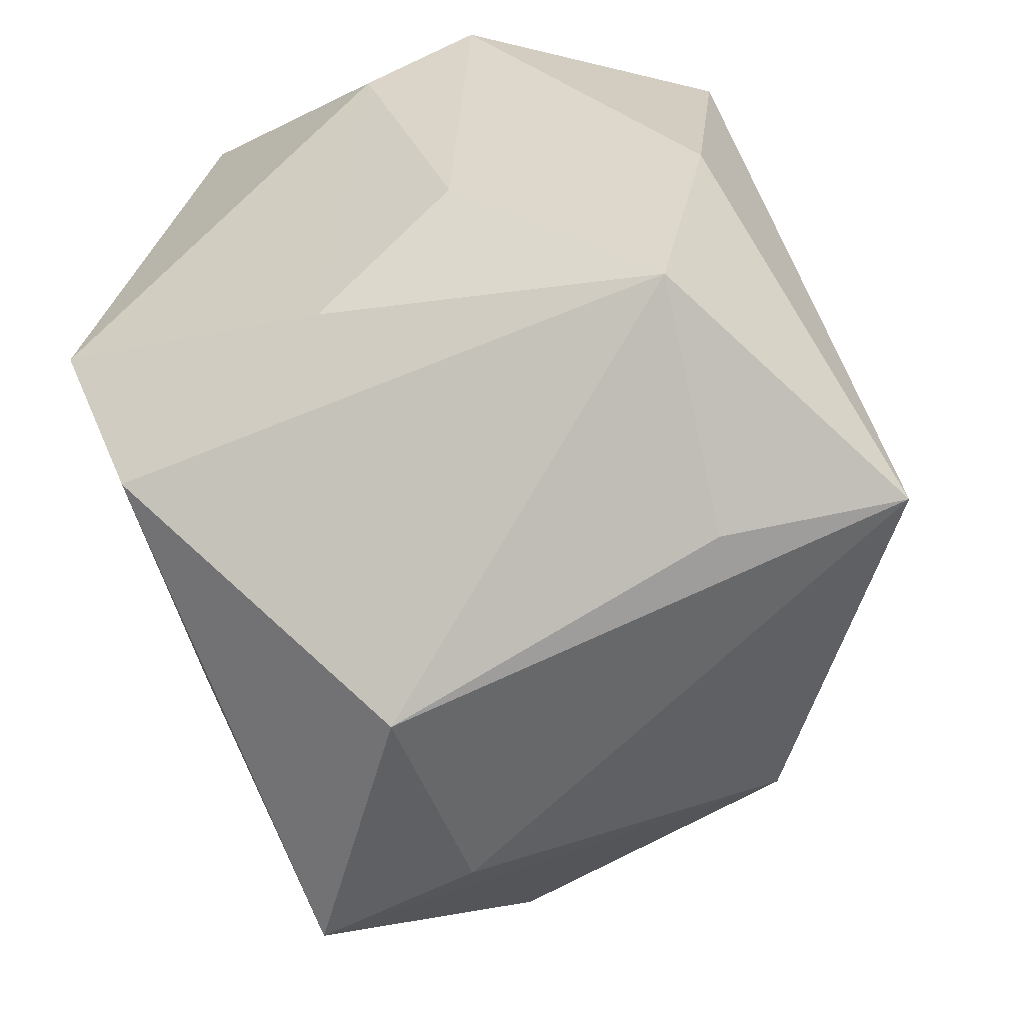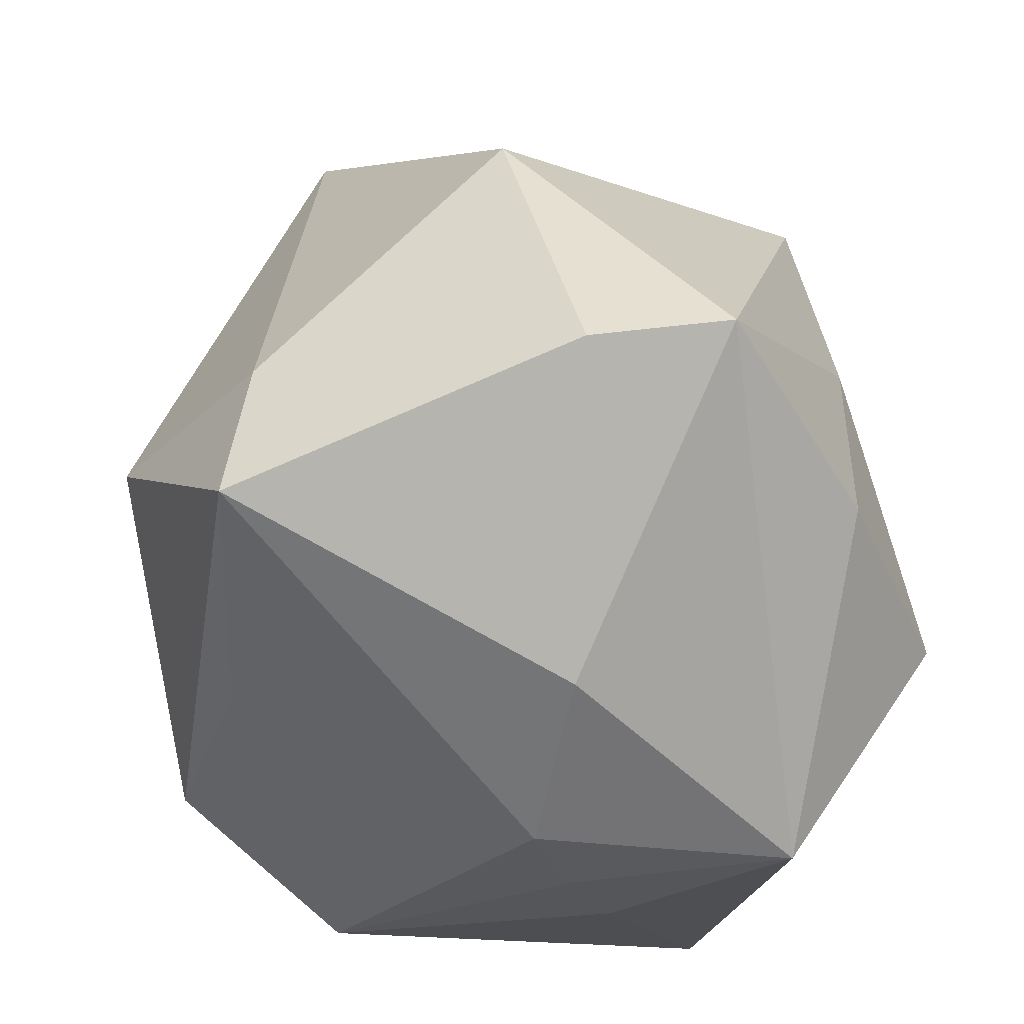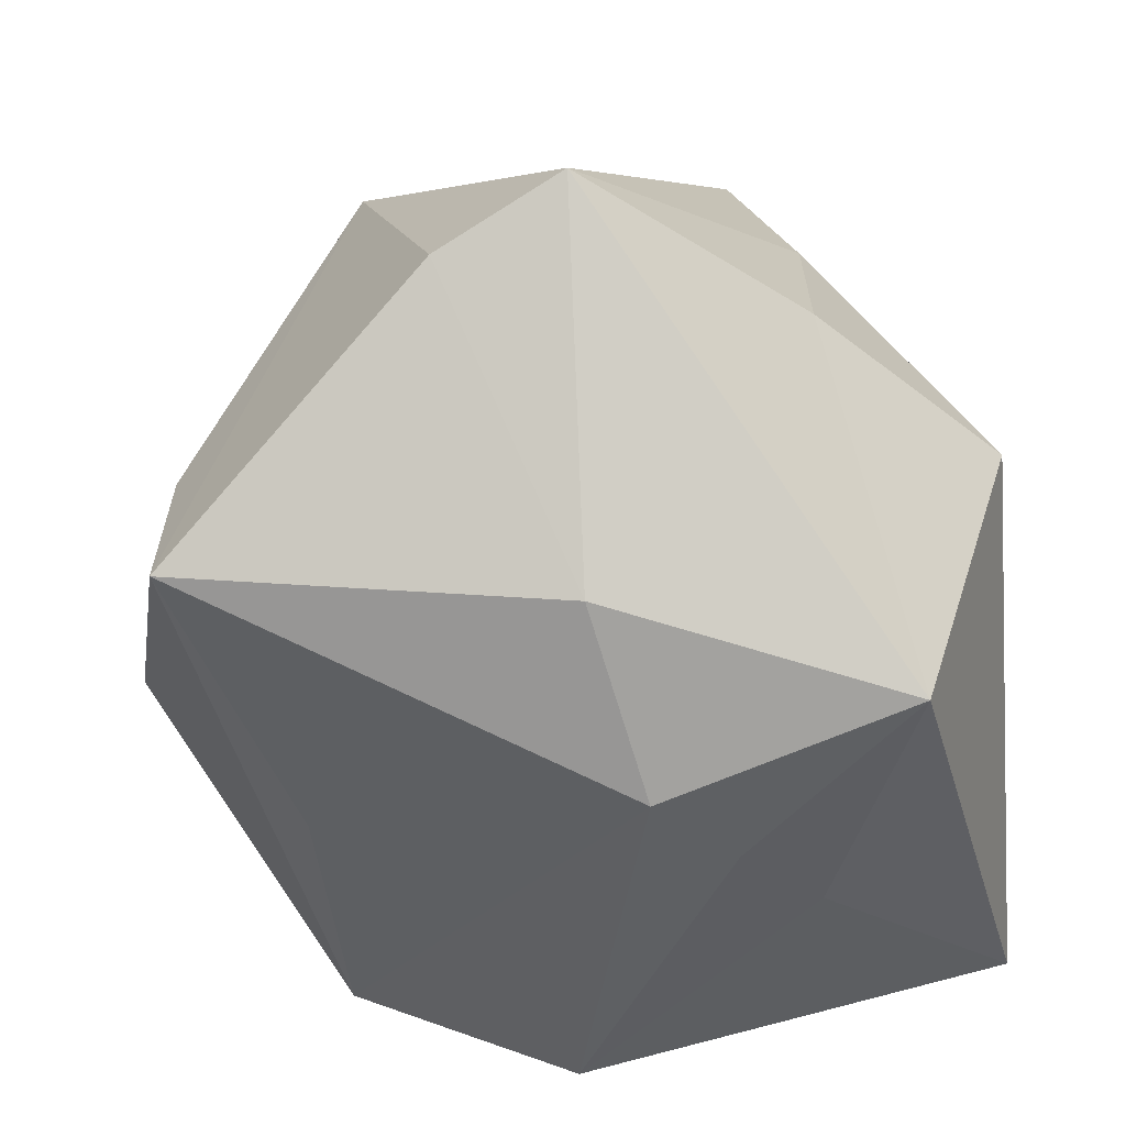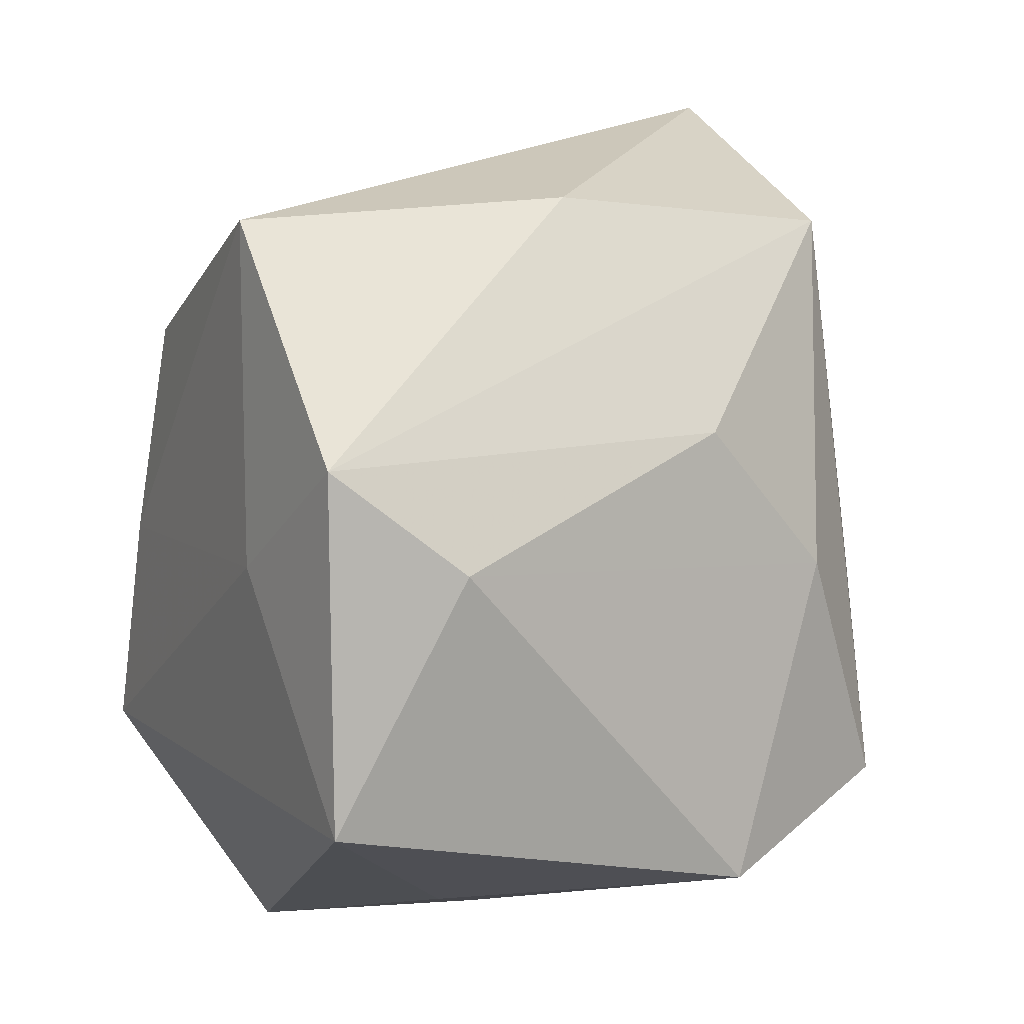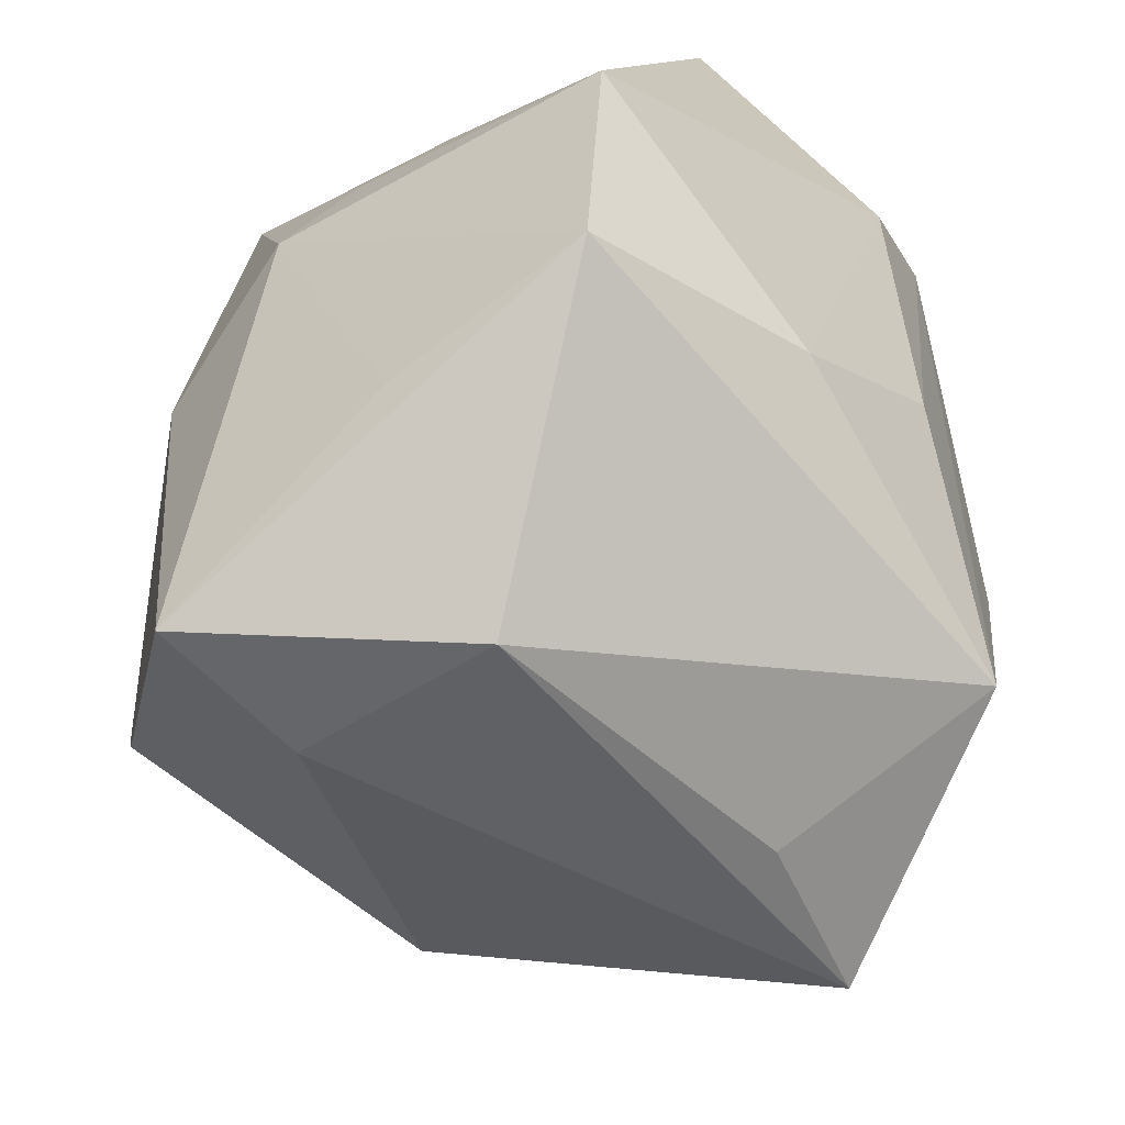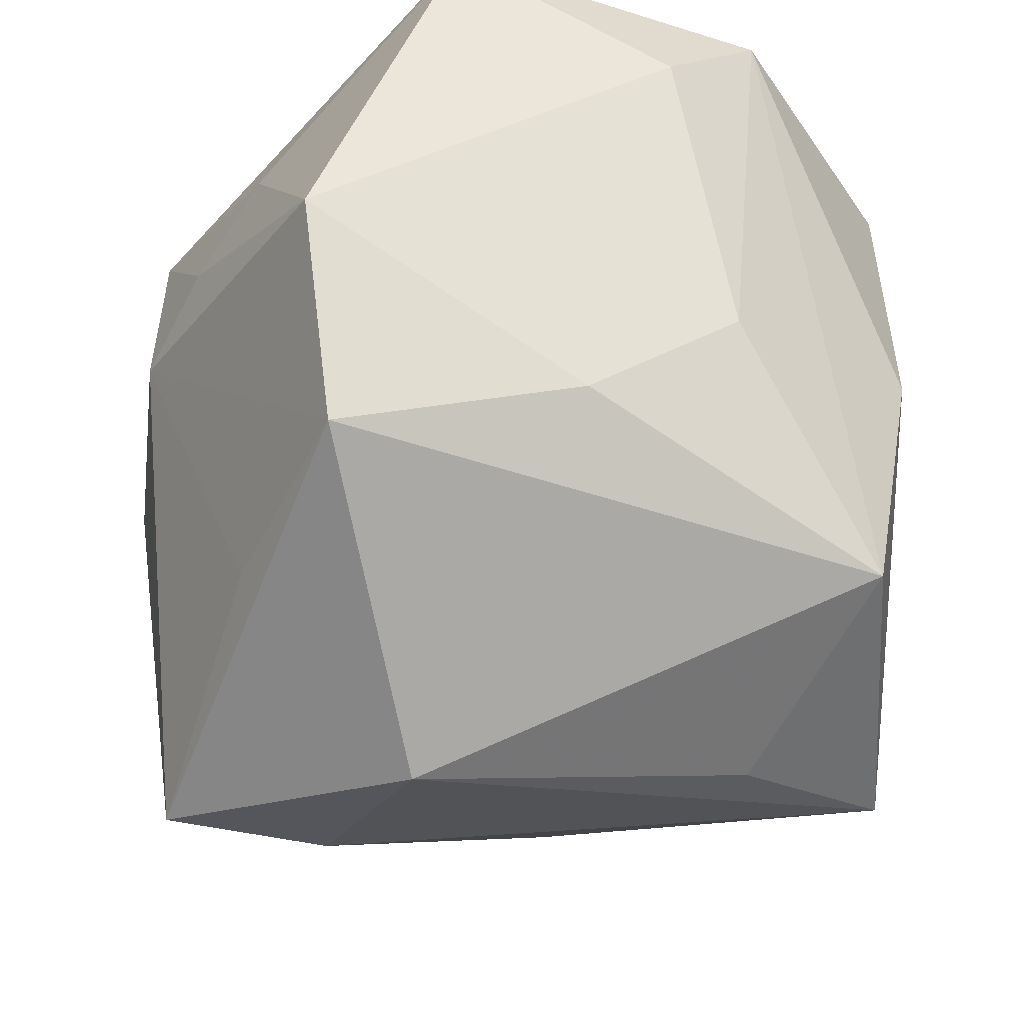
<metadata>
{"format":"obj","ext":"obj","renderer":"f3d","projection":"perspective","resolution":1024,"background":"white","views":[{"elev":-63.1,"azim":-52.0,"up":"+Y"},{"elev":-56.0,"azim":66.6,"up":"+Z"},{"elev":-72.5,"azim":94.7,"up":"+Z"},{"elev":20.3,"azim":-118.6,"up":"+Z"},{"elev":-66.6,"azim":-123.9,"up":"+Y"},{"elev":-42.8,"azim":-96.6,"up":"+Y"}]}
</metadata>
<code>
v -0.01476 0.0008075 0.03696
v 0.02873 0.019 -0.02141
v 0.003492 -0.03338 0.02288
v -0.02983 -0.02456 -0.01856
v 0.01463 0.03425 -0.01767
v 0.01068 0.02927 0.02224
v -0.02975 -0.01777 0.003742
v 0.01071 -0.001025 -0.03586
v 0.03157 0.01462 0.02221
v -0.006881 0.002814 -0.03586
v 0.01383 -0.03548 -0.03043
v -0.0106 0.03009 0.03741
v 0.04221 0.0002024 -0.0219
v 0.01197 0.03238 0.002609
v -0.01825 0.03378 0.009006
v 0.01708 -0.03492 -0.01529
v 0.03646 -0.01126 -0.02332
v -0.03058 0.03149 0.02114
v 0.03572 -0.01878 0.007853
v -0.03617 0.03425 -0.008973
v -0.02881 -0.006817 0.01783
v -0.02007 0.0167 -0.02675
v -0.0163 -0.02516 0.03211
v 0.0003088 0.02539 -0.03586
v -0.01356 0.00978 -0.03188
v -0.03534 0.02117 0.01171
v -0.002558 -0.04108 -0.008655
v -0.01078 -0.02593 -0.02506
v 0.01245 -0.02969 0.03731
v -0.03732 -0.005253 -0.02198
v 0.02908 0.0197 0.001428
f 5 20 15
f 24 20 5
f 10 24 8
f 12 15 18
f 18 15 20
f 12 9 6
f 13 9 19
f 13 8 24
f 22 30 20
f 20 24 22
f 10 30 25
f 25 24 10
f 30 22 25
f 25 22 24
f 20 30 26
f 26 18 20
f 21 18 26
f 4 30 10
f 23 18 21
f 23 4 27
f 12 6 14
f 5 15 14
f 14 15 12
f 14 9 5
f 14 6 9
f 5 9 31
f 9 13 31
f 2 24 5
f 2 13 24
f 5 31 2
f 2 31 13
f 28 4 10
f 12 18 1
f 18 23 1
f 7 23 21
f 4 23 7
f 30 4 7
f 21 26 7
f 7 26 30
f 3 23 27
f 17 13 19
f 8 13 17
f 29 1 23
f 23 3 29
f 29 9 12
f 12 1 29
f 19 9 29
f 29 3 27
f 8 17 11
f 11 17 19
f 10 8 11
f 11 28 10
f 4 28 11
f 27 4 11
f 19 29 16
f 16 11 19
f 16 29 27
f 27 11 16

</code>
